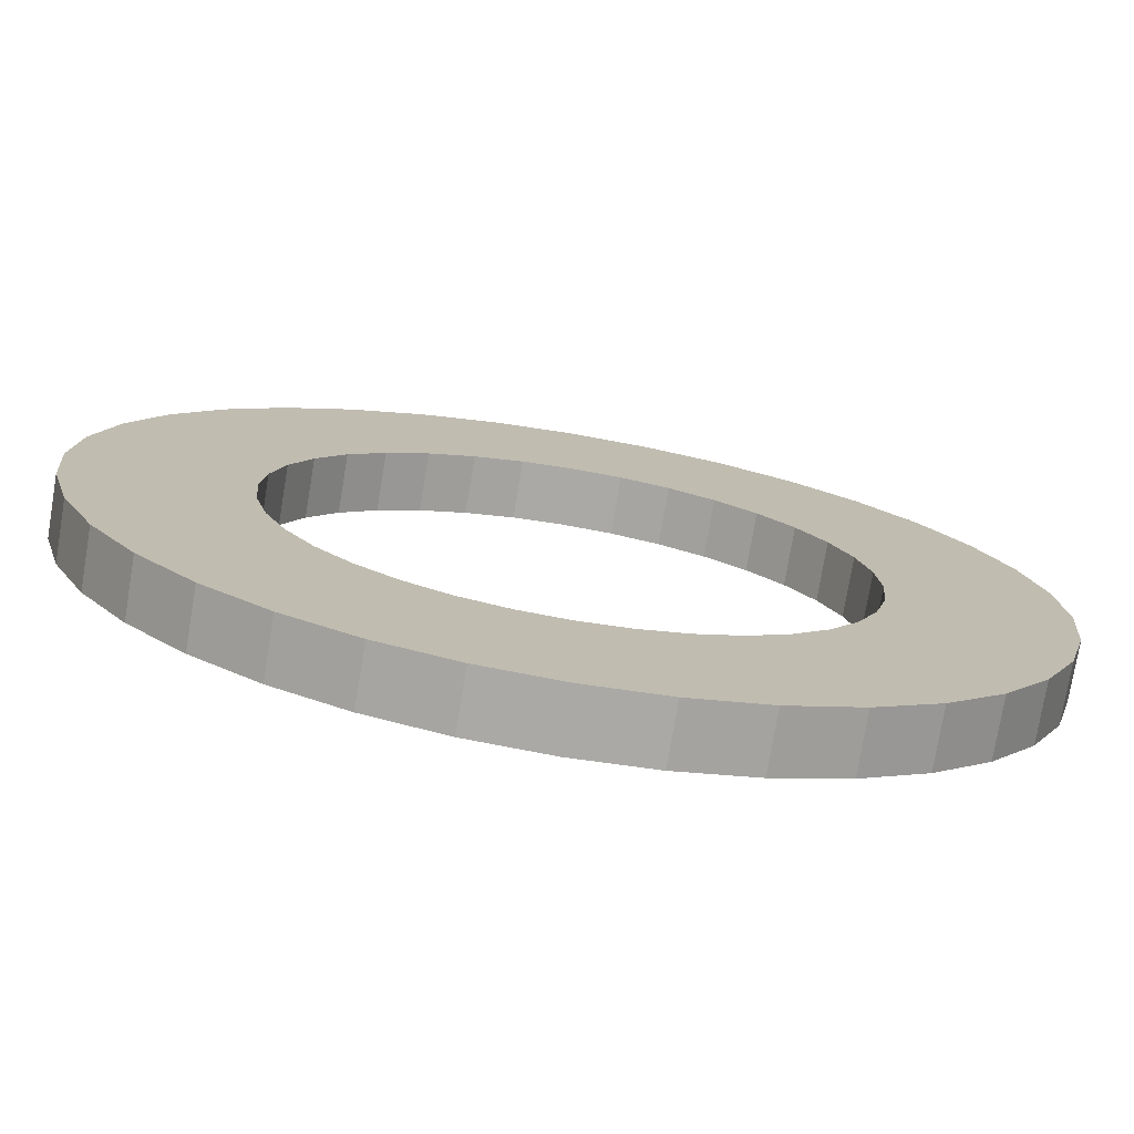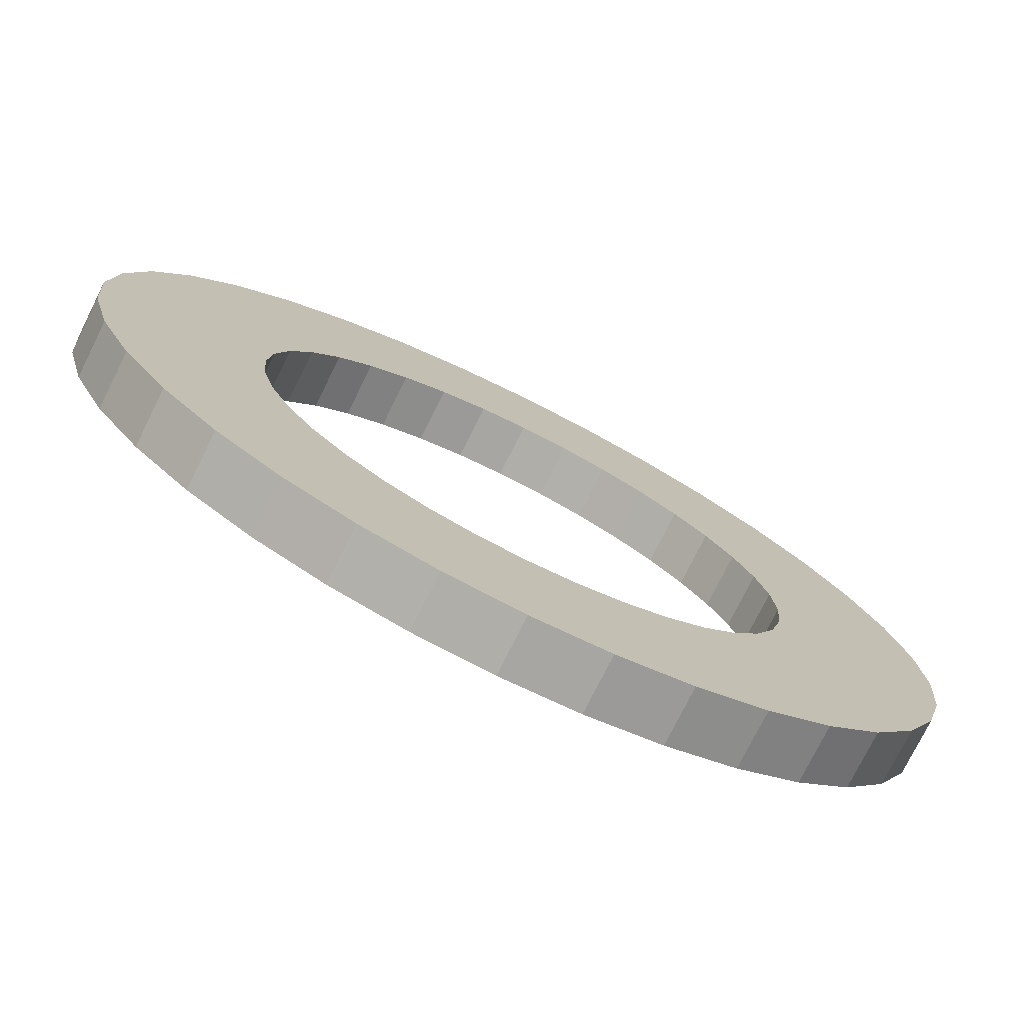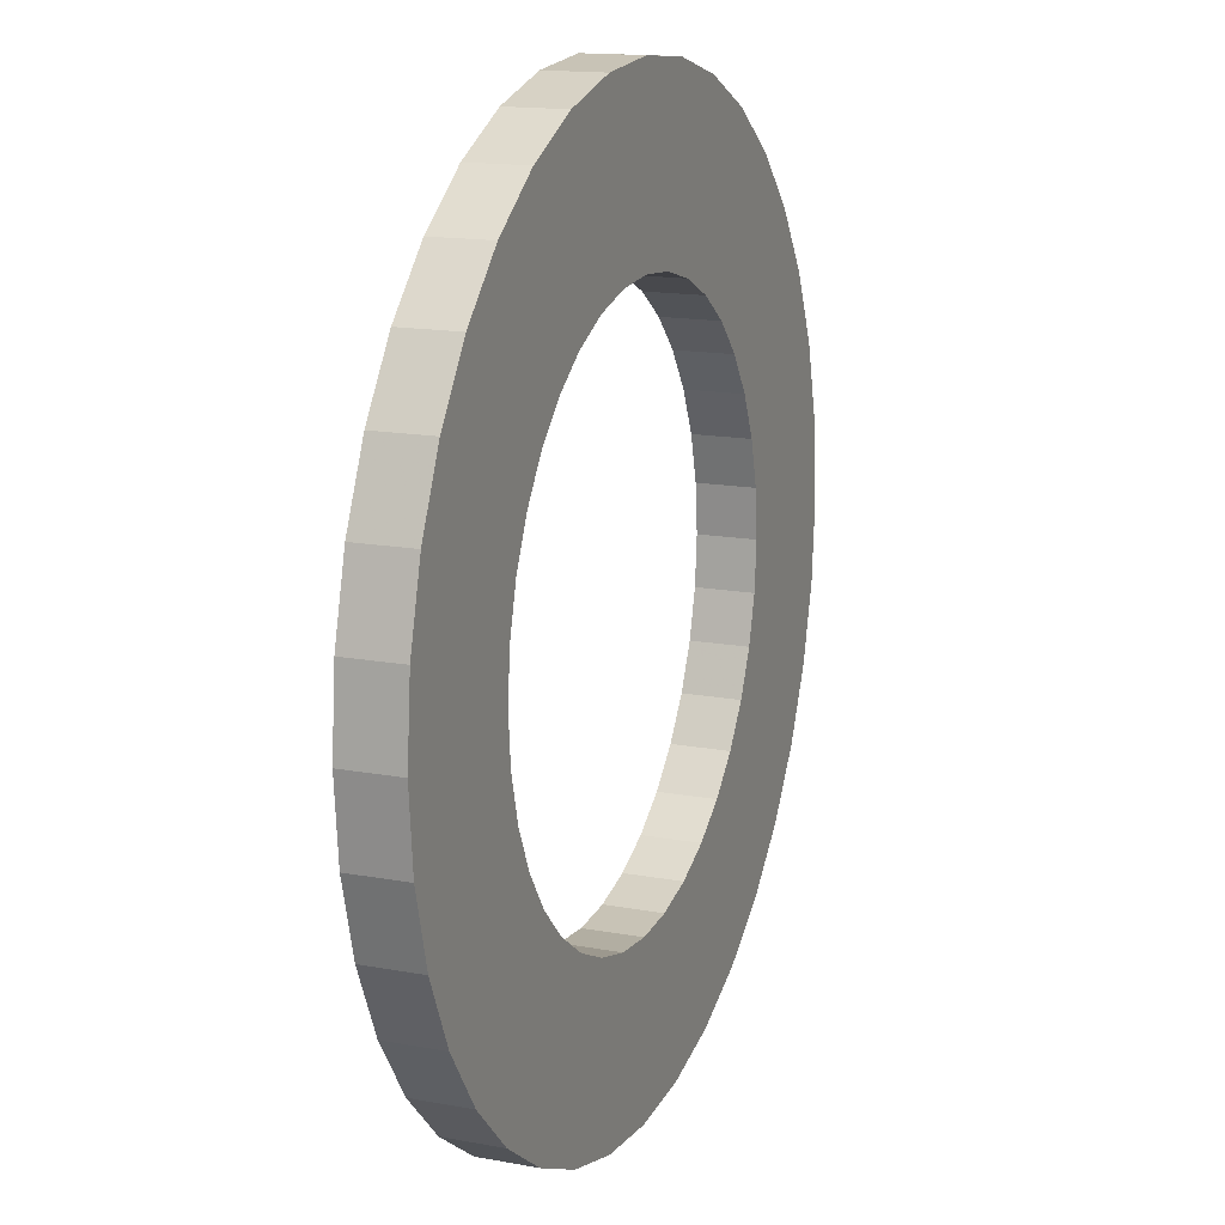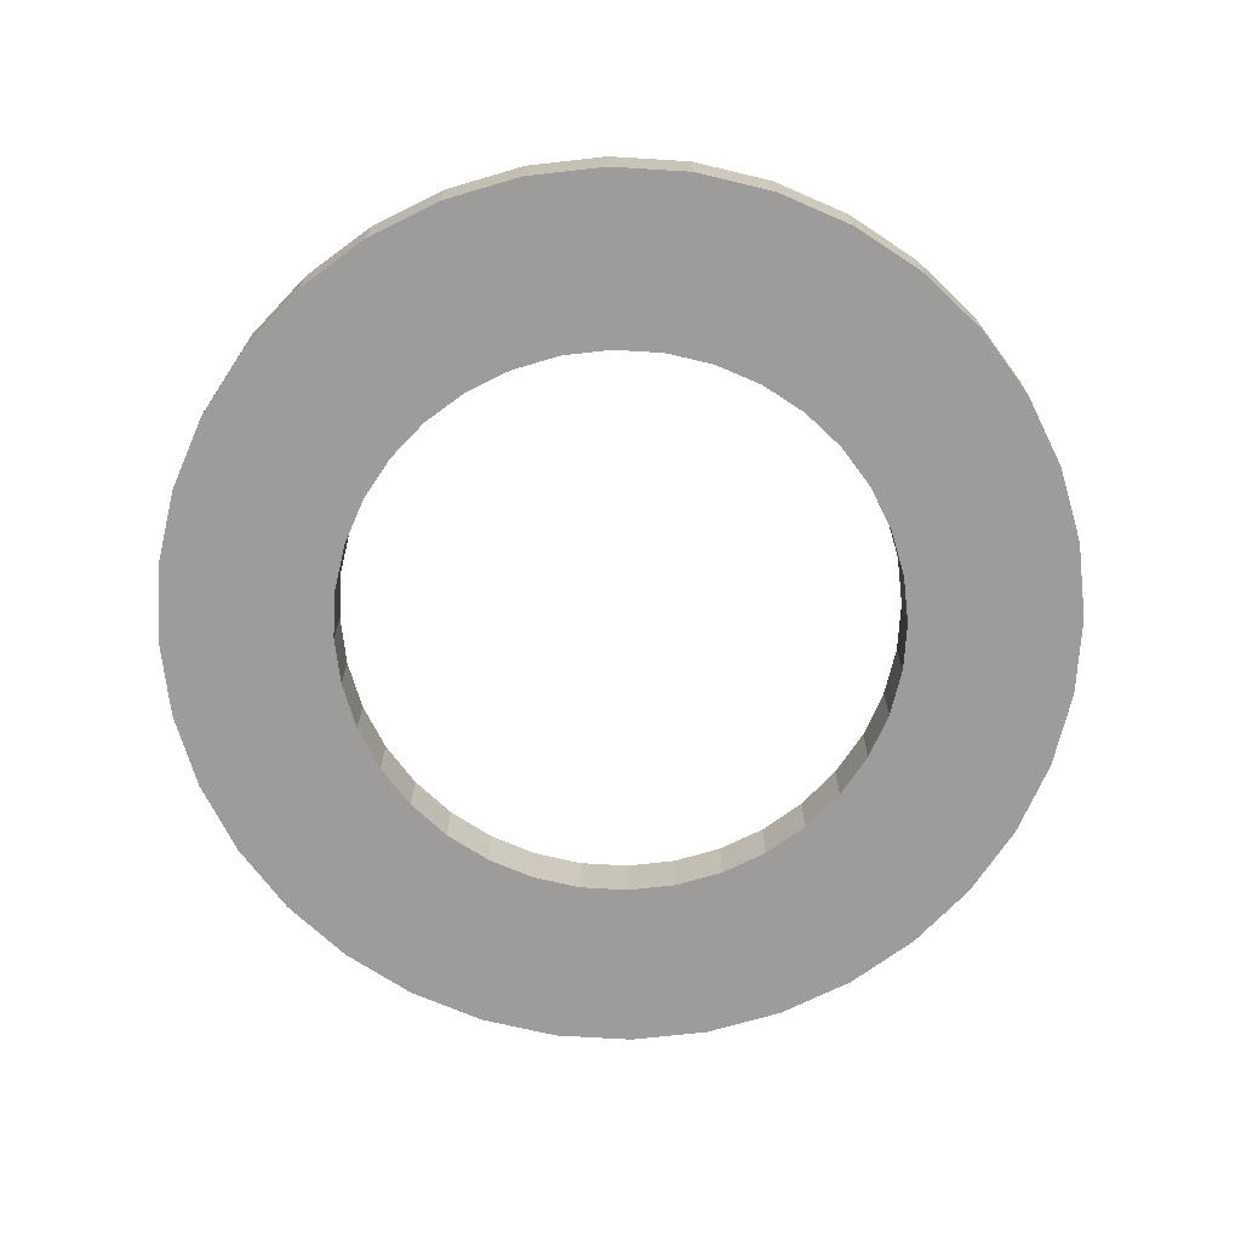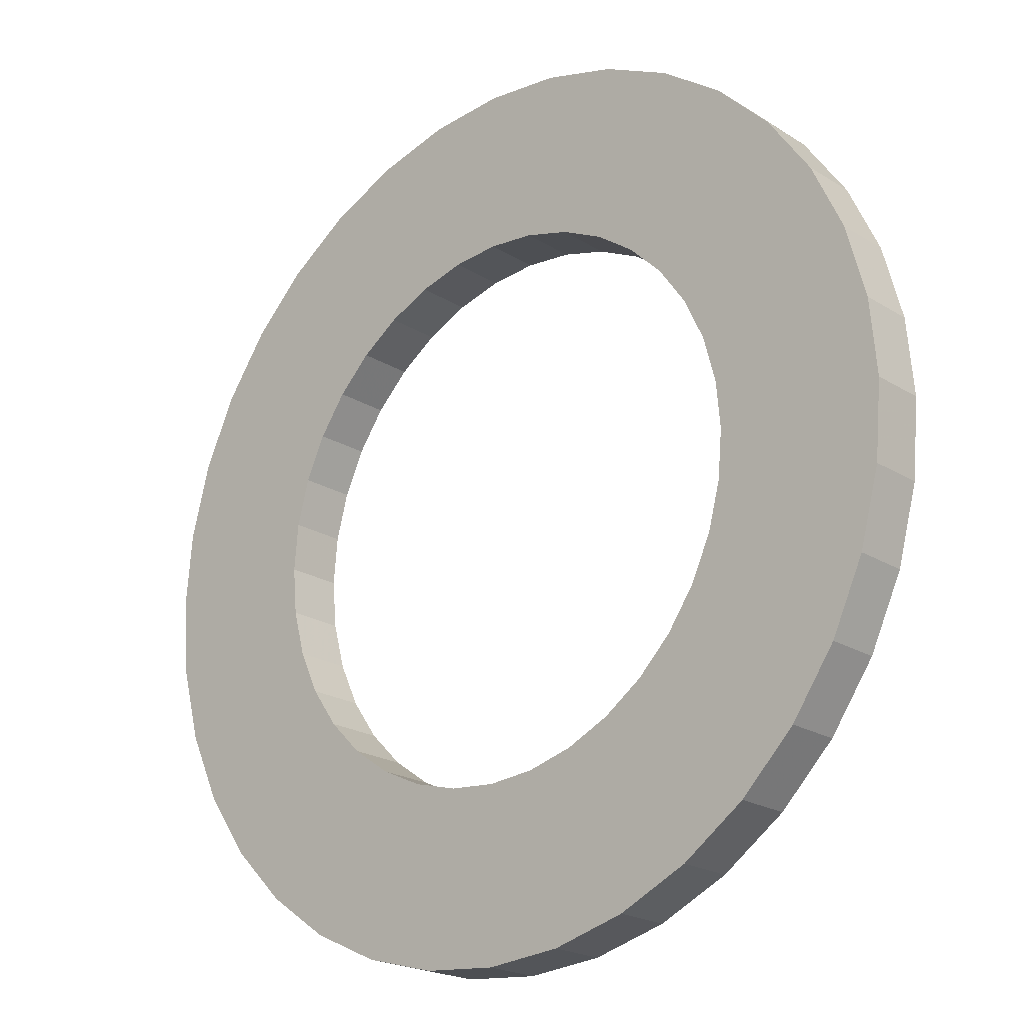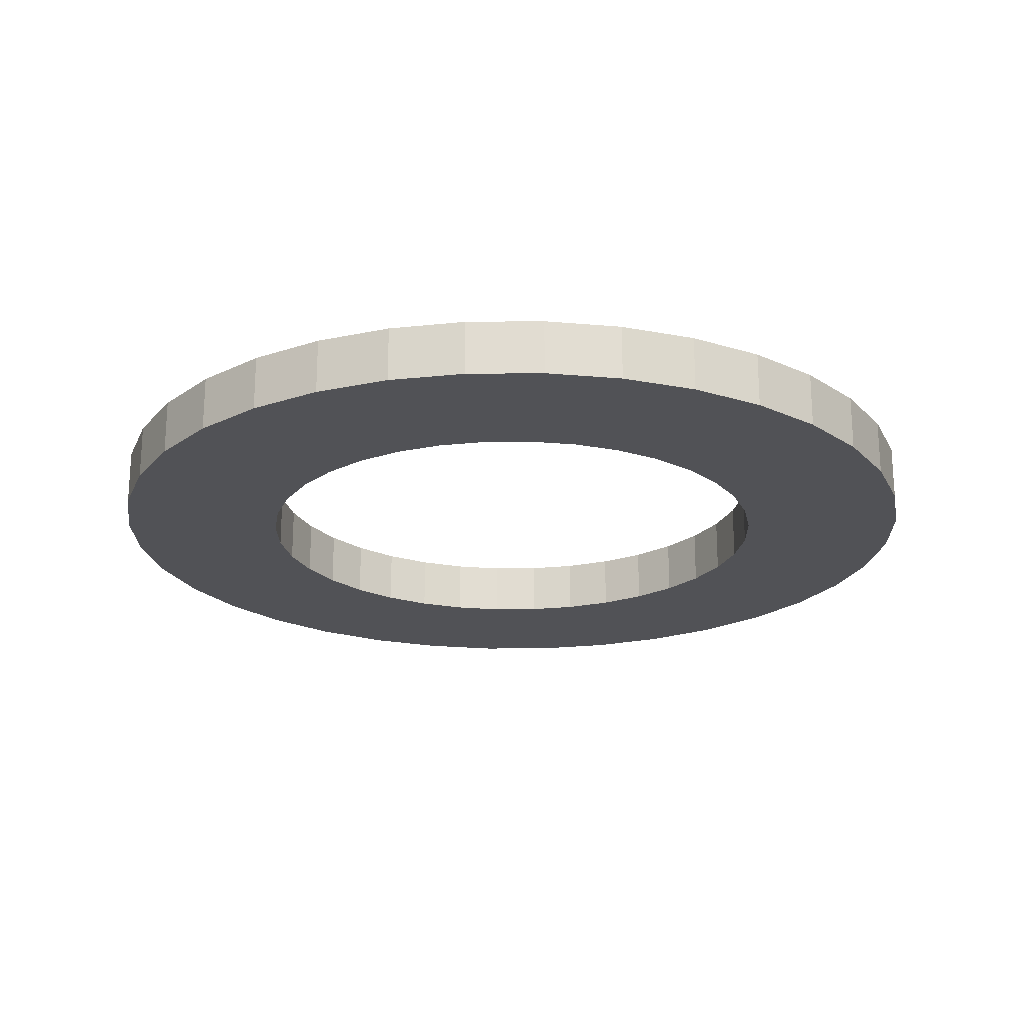
<metadata>
{"format":"obj","ext":"obj","renderer":"f3d","projection":"perspective","resolution":1024,"background":"white","views":[{"elev":-75.7,"azim":170.5,"up":"+Y"},{"elev":-76.2,"azim":153.5,"up":"+Y"},{"elev":15.2,"azim":111.6,"up":"+Y"},{"elev":-70.2,"azim":11.5,"up":"+Z"},{"elev":-21.1,"azim":-137.9,"up":"+Y"},{"elev":-21.3,"azim":-54.1,"up":"+Z"}]}
</metadata>
<code>
v 0.7386 0.1302 0
v 0.75 0 0.09494
v 0.75 0 0
v 0.7386 0.1302 0.09494
v 0.7048 0.2565 0
v 0.7048 0.2565 0.09494
v 0.6495 0.375 0
v 0.6495 0.375 0.09494
v 0.5745 0.4821 0
v 0.5745 0.4821 0.09494
v 0.4821 0.5745 0
v 0.4821 0.5745 0.09494
v 0.375 0.6495 0
v 0.375 0.6495 0.09494
v 0.2565 0.7048 0
v 0.2565 0.7048 0.09494
v 0.1302 0.7386 0
v 0.1302 0.7386 0.09494
v 4.592e-17 0.75 0
v 4.592e-17 0.75 0.09494
v -0.1302 0.7386 0
v -0.1302 0.7386 0.09494
v -0.2565 0.7048 0
v -0.2565 0.7048 0.09494
v -0.375 0.6495 0
v -0.375 0.6495 0.09494
v -0.4821 0.5745 0
v -0.4821 0.5745 0.09494
v -0.5745 0.4821 0
v -0.5745 0.4821 0.09494
v -0.6495 0.375 0
v -0.6495 0.375 0.09494
v -0.7048 0.2565 0.09494
v -0.7048 0.2565 0
v -0.7386 0.1302 0
v -0.7386 0.1302 0.09494
v -0.75 1.091e-15 0
v -0.75 1.091e-15 0.09494
v -0.7386 -0.1302 0
v -0.7386 -0.1302 0.09494
v -0.7048 -0.2565 0.09494
v -0.7048 -0.2565 0
v -0.6495 -0.375 0
v -0.6495 -0.375 0.09494
v -0.5745 -0.4821 0
v -0.5745 -0.4821 0.09494
v -0.4821 -0.5745 0
v -0.4821 -0.5745 0.09494
v -0.375 -0.6495 0.09494
v -0.375 -0.6495 0
v -0.2565 -0.7048 0
v -0.2565 -0.7048 0.09494
v -0.1302 -0.7386 0
v -0.1302 -0.7386 0.09494
v -2.136e-15 -0.75 0.09494
v -2.136e-15 -0.75 0
v 0.1302 -0.7386 0.09494
v 0.1302 -0.7386 0
v 0.2565 -0.7048 0.09494
v 0.2565 -0.7048 0
v 0.375 -0.6495 0
v 0.375 -0.6495 0.09494
v 0.4821 -0.5745 0
v 0.4821 -0.5745 0.09494
v 0.5745 -0.4821 0
v 0.5745 -0.4821 0.09494
v 0.6495 -0.375 0
v 0.6495 -0.375 0.09494
v 0.7048 -0.2565 0
v 0.7048 -0.2565 0.09494
v 0.7386 -0.1302 0
v 0.7386 -0.1302 0.09494
v 0.4581 0.08078 0
v 0.4652 0 0
v 0.4652 0 0.09494
v 0.4581 0.08078 0.09494
v 0.4371 0.1591 0
v 0.4371 0.1591 0.09494
v 0.4029 0.2326 0
v 0.4029 0.2326 0.09494
v 0.3564 0.299 0
v 0.3564 0.299 0.09494
v 0.299 0.3564 0
v 0.299 0.3564 0.09494
v 0.2326 0.4029 0
v 0.2326 0.4029 0.09494
v 0.1591 0.4371 0
v 0.1591 0.4371 0.09494
v 0.08078 0.4581 0
v 0.08078 0.4581 0.09494
v 2.848e-17 0.4652 0
v 2.848e-17 0.4652 0.09494
v -0.08078 0.4581 0
v -0.08078 0.4581 0.09494
v -0.1591 0.4371 0
v -0.1591 0.4371 0.09494
v -0.2326 0.4029 0
v -0.2326 0.4029 0.09494
v -0.299 0.3564 0
v -0.299 0.3564 0.09494
v -0.3564 0.299 0
v -0.3564 0.299 0.09494
v -0.4029 0.2326 0
v -0.4029 0.2326 0.09494
v -0.4371 0.1591 0
v -0.4371 0.1591 0.09494
v -0.4581 0.08078 0
v -0.4581 0.08078 0.09494
v -0.4652 6.767e-16 0
v -0.4652 6.767e-16 0.09494
v -0.4581 -0.08078 0
v -0.4581 -0.08078 0.09494
v -0.4371 -0.1591 0
v -0.4371 -0.1591 0.09494
v -0.4029 -0.2326 0
v -0.4029 -0.2326 0.09494
v -0.3564 -0.299 0
v -0.3564 -0.299 0.09494
v -0.299 -0.3564 0
v -0.299 -0.3564 0.09494
v -0.2326 -0.4029 0
v -0.2326 -0.4029 0.09494
v -0.1591 -0.4371 0
v -0.1591 -0.4371 0.09494
v -0.08078 -0.4581 0
v -0.08078 -0.4581 0.09494
v -1.325e-15 -0.4652 0
v -1.325e-15 -0.4652 0.09494
v 0.08078 -0.4581 0
v 0.08078 -0.4581 0.09494
v 0.1591 -0.4371 0.09494
v 0.1591 -0.4371 0
v 0.2326 -0.4029 0.09494
v 0.2326 -0.4029 0
v 0.299 -0.3564 0
v 0.299 -0.3564 0.09494
v 0.3564 -0.299 0.09494
v 0.3564 -0.299 0
v 0.4029 -0.2326 0
v 0.4029 -0.2326 0.09494
v 0.4371 -0.1591 0
v 0.4371 -0.1591 0.09494
v 0.4581 -0.08078 0.09494
v 0.4581 -0.08078 0
f 1 2 3
f 1 4 2
f 5 6 4
f 5 4 1
f 7 8 6
f 7 6 5
f 9 10 8
f 9 8 7
f 11 12 10
f 11 10 9
f 13 12 11
f 13 14 12
f 15 14 13
f 15 16 14
f 17 18 16
f 17 16 15
f 19 20 18
f 19 18 17
f 21 22 20
f 21 20 19
f 23 24 22
f 23 22 21
f 25 26 24
f 25 24 23
f 27 28 26
f 27 26 25
f 29 30 28
f 29 28 27
f 31 32 30
f 31 33 32
f 31 30 29
f 34 33 31
f 35 36 33
f 35 33 34
f 37 38 36
f 37 36 35
f 39 40 38
f 39 41 40
f 39 38 37
f 42 41 39
f 43 44 41
f 43 41 42
f 45 46 44
f 45 44 43
f 47 48 46
f 47 49 48
f 47 46 45
f 50 49 47
f 51 52 49
f 51 49 50
f 53 54 52
f 53 55 54
f 53 52 51
f 56 57 55
f 56 55 53
f 58 59 57
f 58 57 56
f 60 59 58
f 61 62 59
f 61 59 60
f 63 64 62
f 63 62 61
f 65 64 63
f 65 66 64
f 67 66 65
f 67 68 66
f 69 68 67
f 69 70 68
f 71 70 69
f 71 72 70
f 3 72 71
f 3 2 72
f 73 74 75
f 73 75 76
f 77 76 78
f 77 73 76
f 79 78 80
f 79 77 78
f 81 80 82
f 81 79 80
f 83 82 84
f 83 81 82
f 85 83 84
f 85 84 86
f 87 85 86
f 87 86 88
f 89 88 90
f 89 87 88
f 91 90 92
f 91 89 90
f 93 92 94
f 93 91 92
f 95 94 96
f 95 93 94
f 97 96 98
f 97 95 96
f 99 98 100
f 99 97 98
f 101 100 102
f 101 99 100
f 103 102 104
f 103 101 102
f 105 104 106
f 105 103 104
f 107 106 108
f 107 105 106
f 109 108 110
f 109 107 108
f 111 110 112
f 111 109 110
f 113 112 114
f 113 111 112
f 115 114 116
f 115 113 114
f 117 116 118
f 117 115 116
f 119 118 120
f 119 117 118
f 121 120 122
f 121 119 120
f 123 122 124
f 123 121 122
f 125 124 126
f 125 123 124
f 127 126 128
f 127 125 126
f 129 128 130
f 129 130 131
f 129 127 128
f 132 131 133
f 132 129 131
f 134 132 133
f 135 134 133
f 135 133 136
f 135 136 137
f 138 135 137
f 139 138 137
f 139 137 140
f 141 139 140
f 141 140 142
f 141 142 143
f 144 141 143
f 74 144 143
f 74 143 75
f 117 47 45
f 117 119 47
f 121 50 47
f 121 47 119
f 115 45 43
f 115 117 45
f 123 51 50
f 123 50 121
f 113 43 42
f 113 115 43
f 125 51 123
f 125 53 51
f 111 42 39
f 111 113 42
f 127 56 53
f 127 53 125
f 109 111 39
f 109 39 37
f 129 56 127
f 129 58 56
f 107 37 35
f 107 109 37
f 132 58 129
f 132 60 58
f 105 107 35
f 105 35 34
f 134 60 132
f 134 61 60
f 103 105 34
f 103 34 31
f 135 63 61
f 135 61 134
f 101 31 29
f 101 103 31
f 65 63 135
f 65 135 138
f 27 99 101
f 27 101 29
f 139 65 138
f 67 65 139
f 25 99 27
f 25 97 99
f 95 97 25
f 69 67 139
f 69 139 141
f 69 141 144
f 23 95 25
f 71 69 144
f 21 91 93
f 21 93 95
f 21 95 23
f 3 144 74
f 3 71 144
f 19 89 91
f 19 91 21
f 1 74 73
f 1 3 74
f 17 87 89
f 17 89 19
f 5 73 77
f 5 77 79
f 5 1 73
f 15 87 17
f 13 87 15
f 13 83 85
f 13 85 87
f 7 5 79
f 7 79 81
f 11 83 13
f 9 83 11
f 9 7 81
f 9 81 83
f 118 46 48
f 118 48 120
f 122 48 49
f 122 120 48
f 116 44 46
f 116 46 118
f 124 49 52
f 124 122 49
f 114 41 44
f 114 44 116
f 126 124 52
f 126 52 54
f 112 40 41
f 112 41 114
f 128 54 55
f 128 126 54
f 110 40 112
f 110 38 40
f 130 128 55
f 130 55 57
f 108 36 38
f 108 38 110
f 131 130 57
f 131 57 59
f 106 36 108
f 106 33 36
f 133 131 59
f 133 59 62
f 104 33 106
f 104 32 33
f 136 62 64
f 136 133 62
f 102 30 32
f 102 32 104
f 66 136 64
f 66 137 136
f 28 102 100
f 28 30 102
f 140 137 66
f 68 140 66
f 26 28 100
f 26 100 98
f 96 26 98
f 70 140 68
f 70 142 140
f 70 143 142
f 24 26 96
f 72 143 70
f 22 94 92
f 22 96 94
f 22 24 96
f 2 75 143
f 2 143 72
f 20 92 90
f 20 22 92
f 4 76 75
f 4 75 2
f 18 90 88
f 18 20 90
f 6 78 76
f 6 80 78
f 6 76 4
f 16 18 88
f 14 16 88
f 14 86 84
f 14 88 86
f 8 80 6
f 8 82 80
f 12 14 84
f 10 12 84
f 10 82 8
f 10 84 82

</code>
